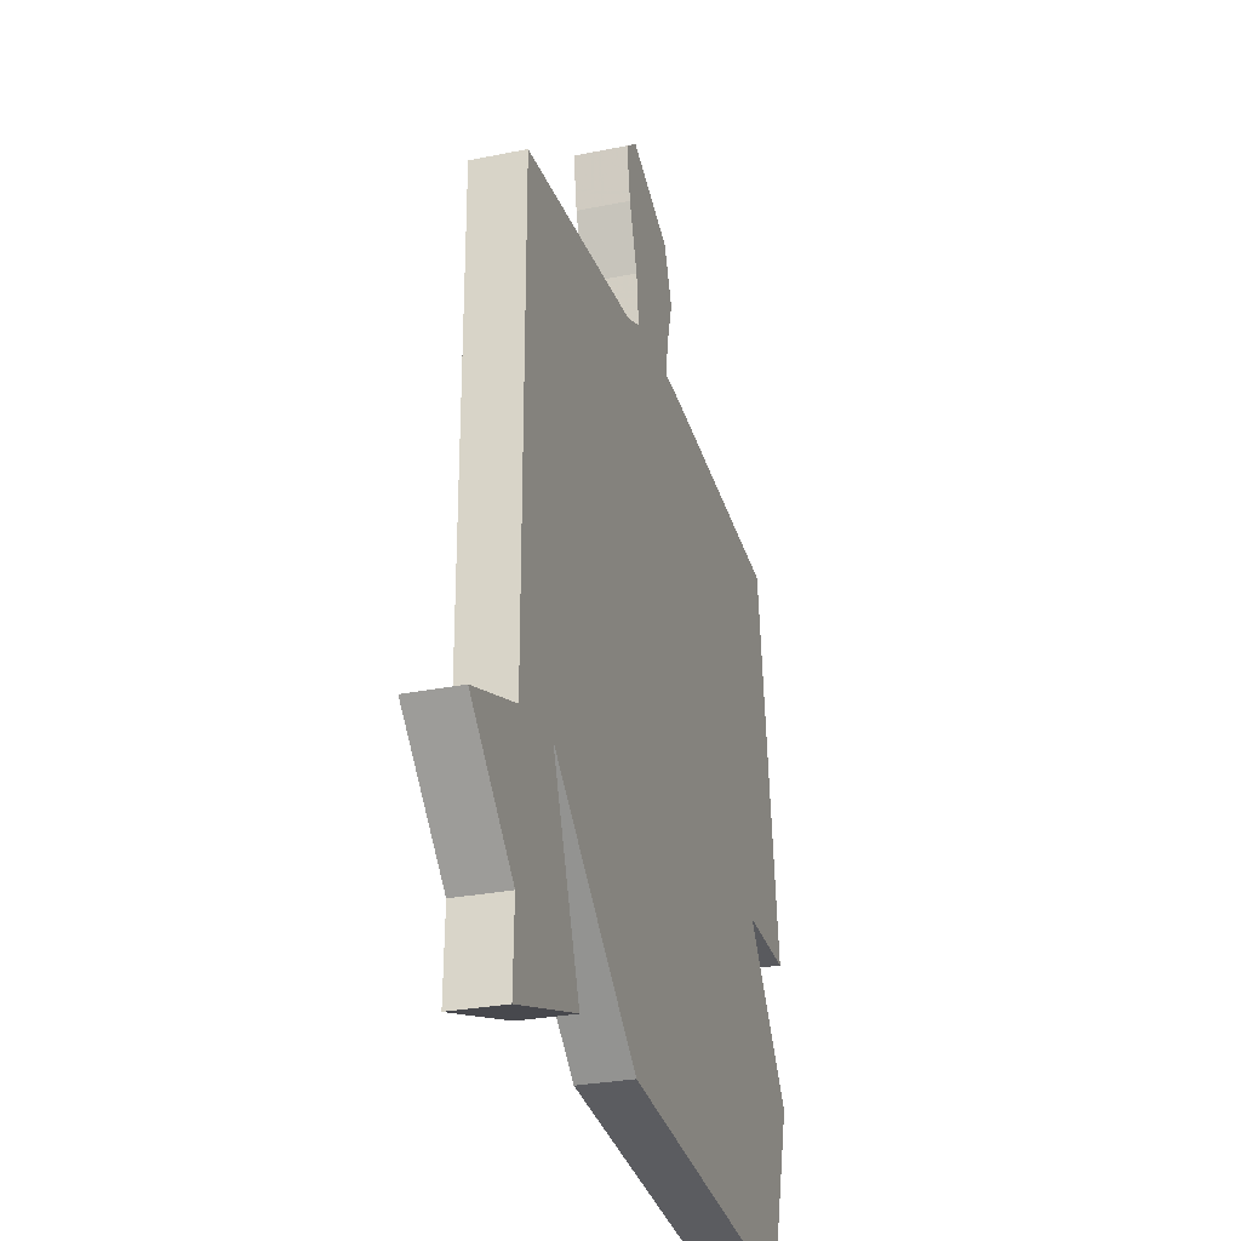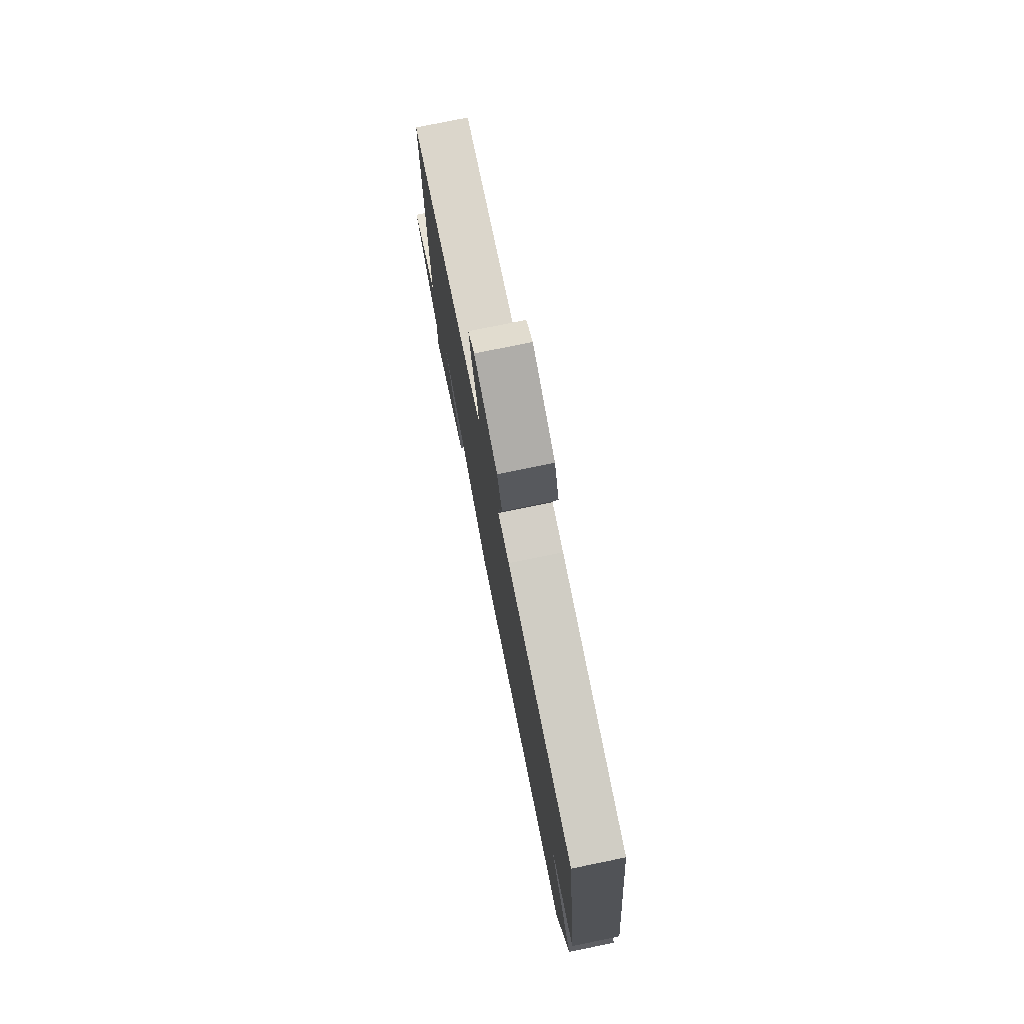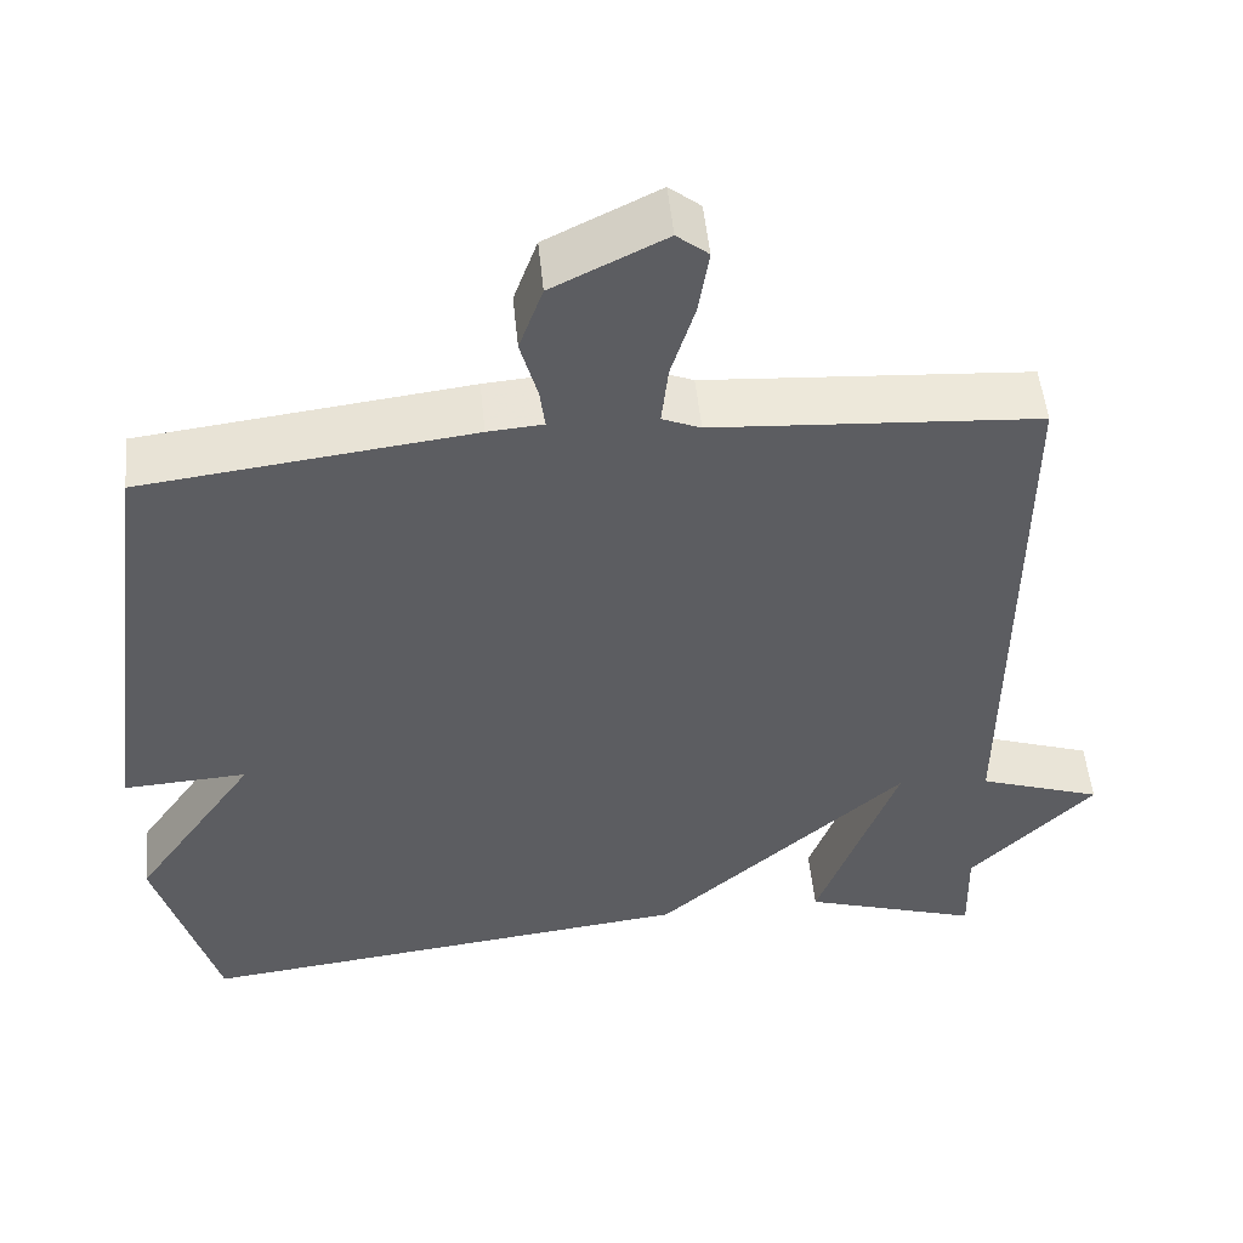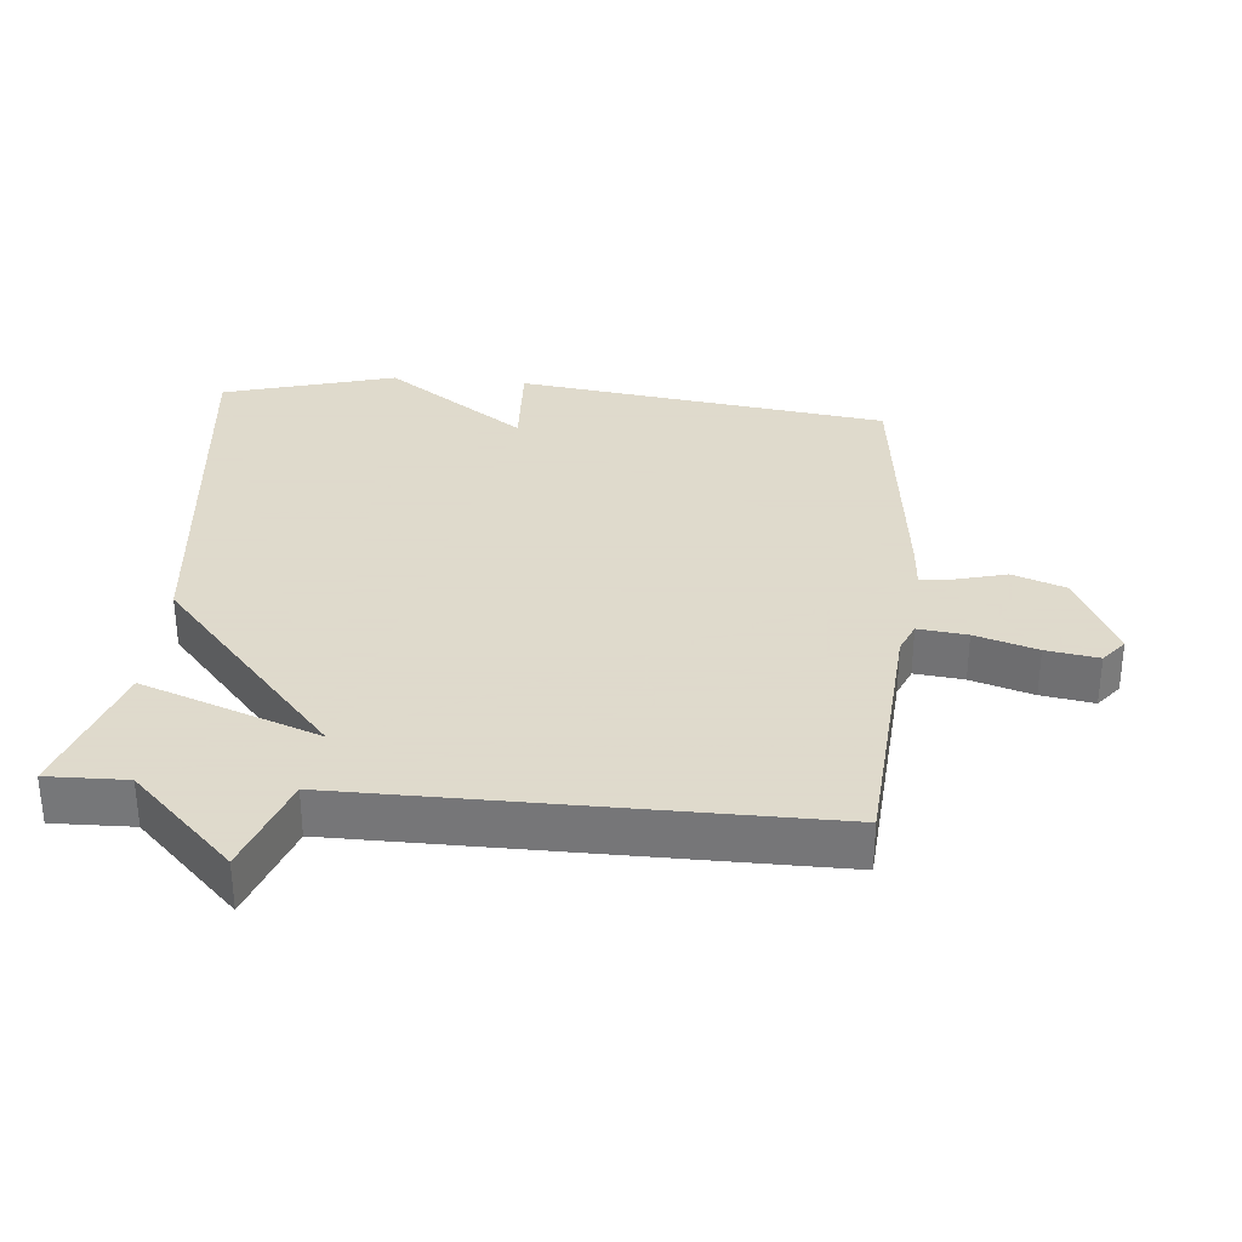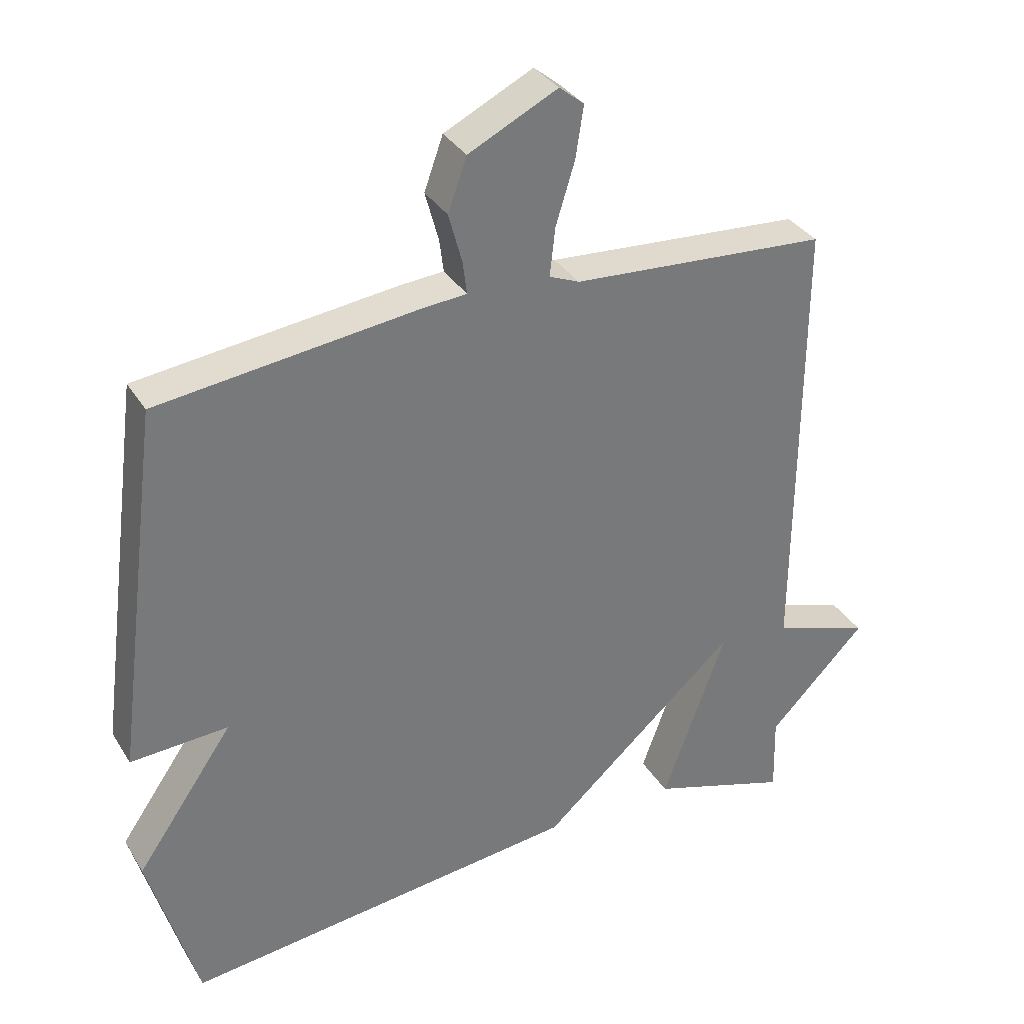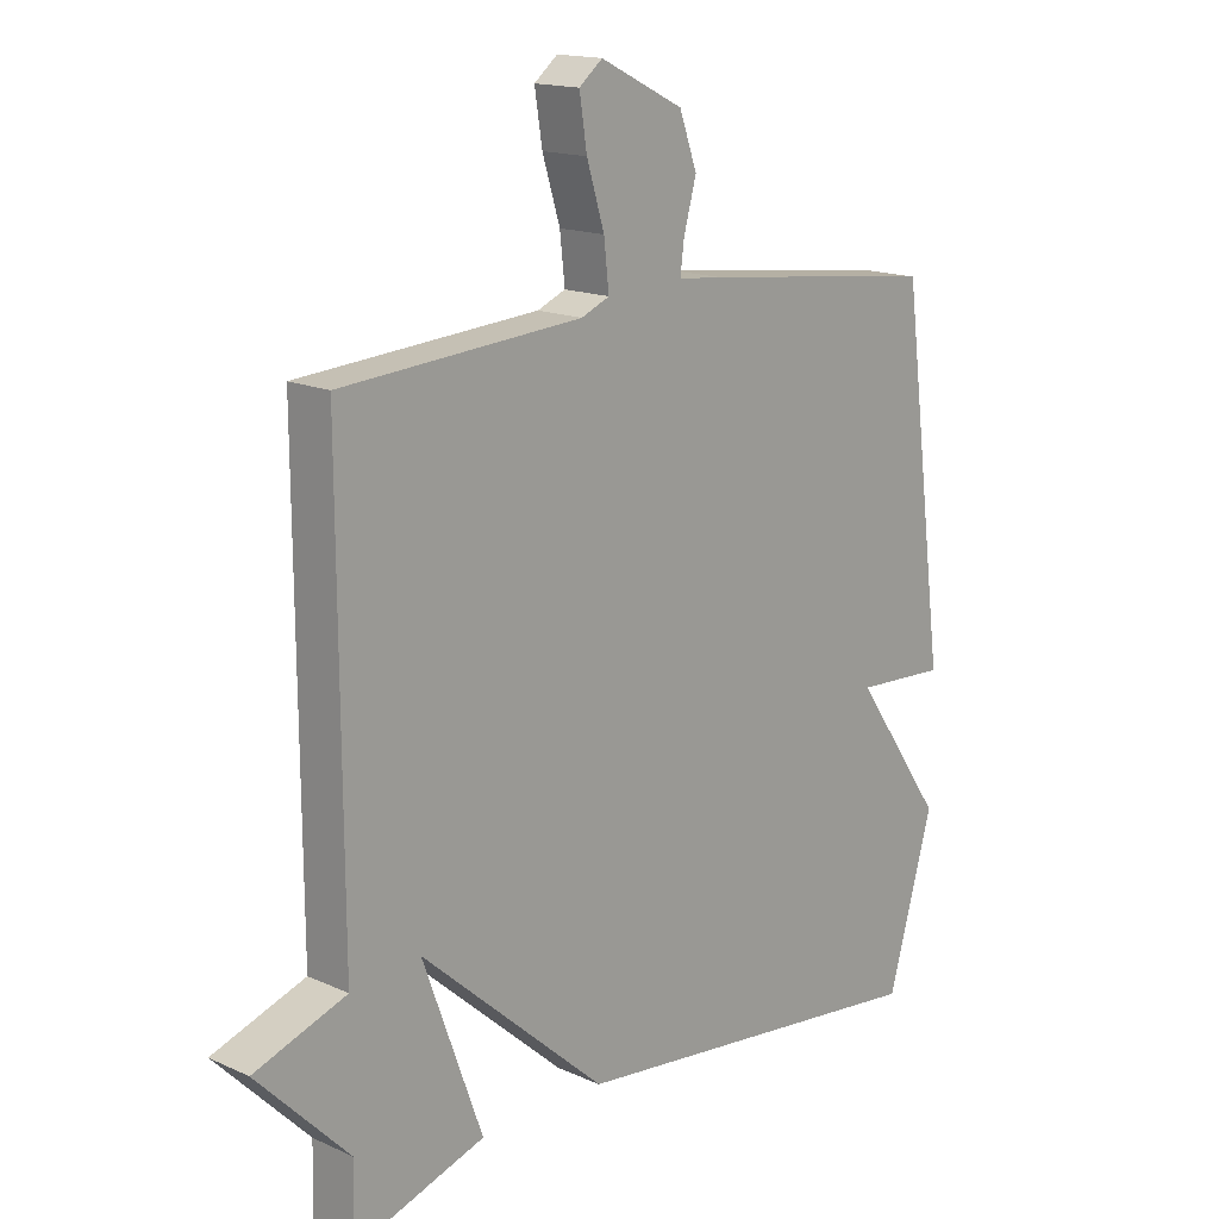
<metadata>
{"format":"obj","ext":"obj","renderer":"f3d","projection":"perspective","resolution":1024,"background":"white","views":[{"elev":-28.7,"azim":-73.1,"up":"+Z"},{"elev":77.3,"azim":78.4,"up":"+Z"},{"elev":51.7,"azim":174.3,"up":"+Z"},{"elev":32.4,"azim":-84.7,"up":"+Y"},{"elev":34.0,"azim":152.7,"up":"+Z"},{"elev":15.9,"azim":-46.9,"up":"+Z"}]}
</metadata>
<code>
v -0.5 0.07 -0.5
v -0.497 0.07 -0.383
v -0.643 0.07 -0.234
v -0.497 0.07 -0.183
v -0.5 0.07 0.5
v -0.119 0.07 0.527
v -0.074 0.07 0.546
v -0.082 0.07 0.618
v -0.11 0.07 0.709
v -0.122 0.07 0.786
v -0.085 0.07 0.816
v 0.047 0.07 0.751
v 0.075 0.07 0.673
v 0.055 0.07 0.599
v 0.049 0.07 0.551
v 0.114 0.07 0.546
v 0.5 0.07 0.5
v 0.572 0.07 -0.047
v 0.427 0.07 -0.039
v 0.572 0.07 -0.247
v 0.5 0.07 -0.5
v -0.092 0.07 -0.433
v -0.387 0.07 -0.172
v -0.292 0.07 -0.433
v -0.5 0 -0.5
v -0.497 0 -0.383
v -0.643 0 -0.234
v -0.497 0 -0.183
v -0.5 0 0.5
v -0.119 0 0.527
v -0.074 0 0.546
v -0.082 0 0.618
v -0.11 0 0.709
v -0.122 0 0.786
v -0.085 0 0.816
v 0.047 0 0.751
v 0.075 0 0.673
v 0.055 0 0.599
v 0.049 0 0.551
v 0.114 0 0.546
v 0.5 0 0.5
v 0.572 0 -0.047
v 0.427 0 -0.039
v 0.572 0 -0.247
v 0.5 0 -0.5
v -0.092 0 -0.433
v -0.387 0 -0.172
v -0.292 0 -0.433
f 23 24 1 2
f 21 22 23
f 20 21 23
f 19 20 23
f 17 18 19
f 16 17 19
f 15 16 19
f 15 19 23
f 14 15 23
f 12 13 14
f 11 12 14
f 10 11 14
f 9 10 14
f 8 9 14
f 7 8 14
f 6 7 14 23
f 4 5 6 23
f 2 3 4 23
f 26 25 48 47
f 47 46 45
f 47 45 44
f 47 44 43
f 43 42 41
f 43 41 40
f 43 40 39
f 47 43 39
f 47 39 38
f 38 37 36
f 38 36 35
f 38 35 34
f 38 34 33
f 38 33 32
f 38 32 31
f 47 38 31 30
f 47 30 29 28
f 47 28 27 26
f 1 25 26 2
f 2 26 27 3
f 3 27 28 4
f 4 28 29 5
f 5 29 30 6
f 6 30 31 7
f 7 31 32 8
f 8 32 33 9
f 9 33 34 10
f 10 34 35 11
f 11 35 36 12
f 12 36 37 13
f 13 37 38 14
f 14 38 39 15
f 15 39 40 16
f 16 40 41 17
f 17 41 42 18
f 18 42 43 19
f 19 43 44 20
f 20 44 45 21
f 21 45 46 22
f 22 46 47 23
f 23 47 48 24
f 24 48 25 1

</code>
